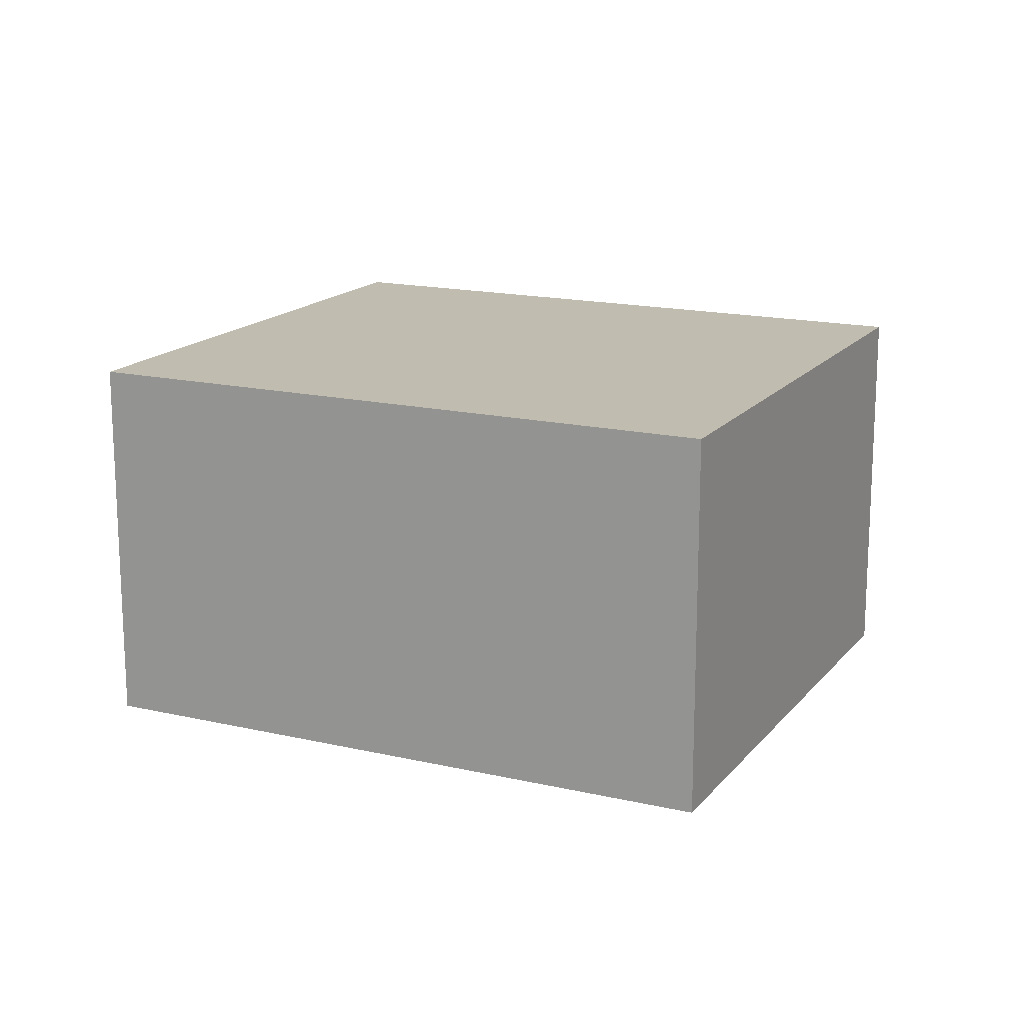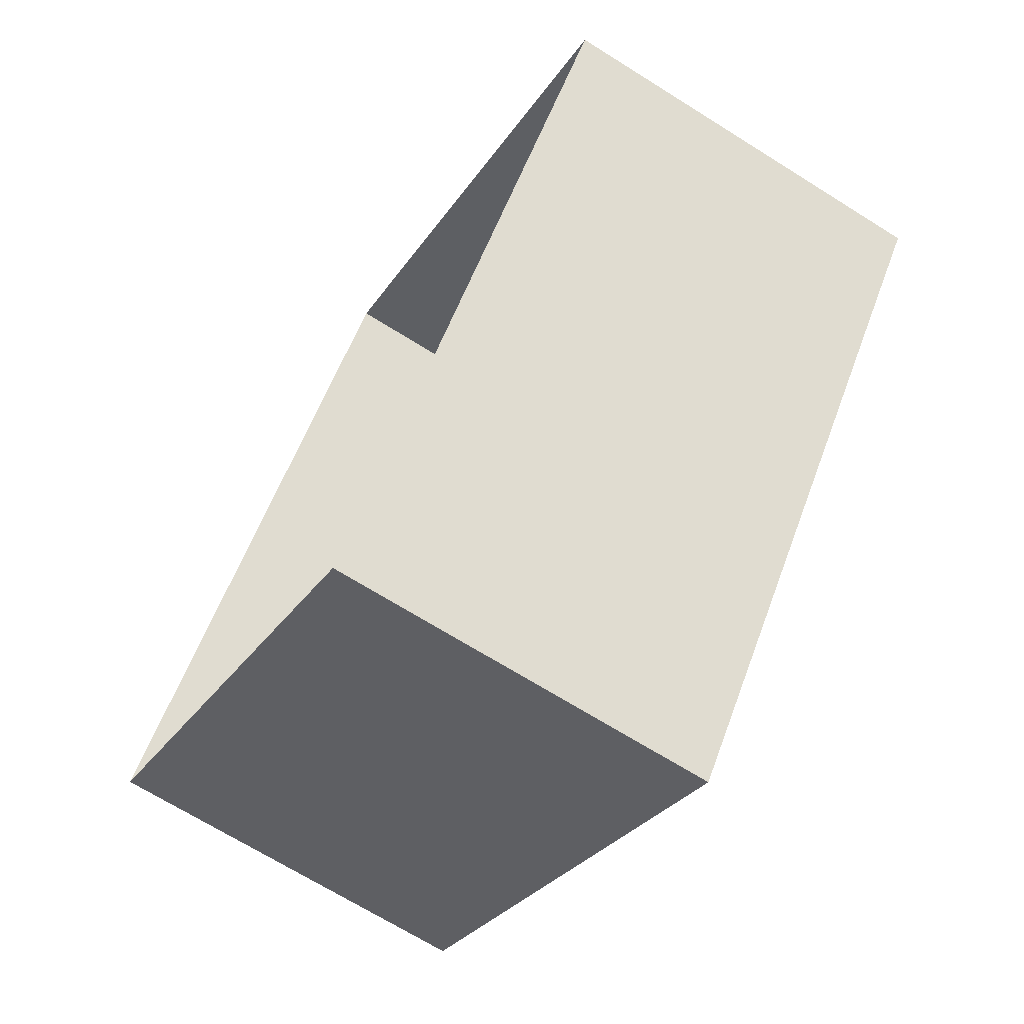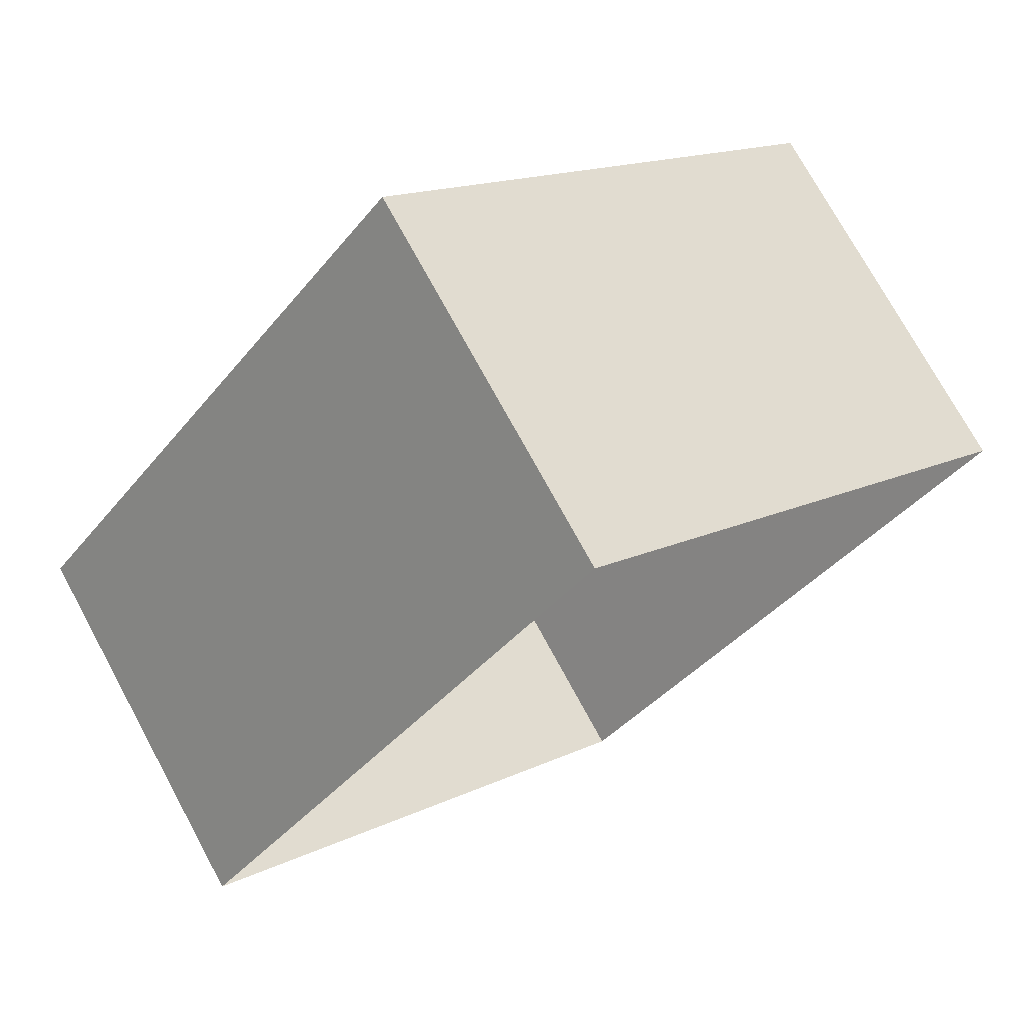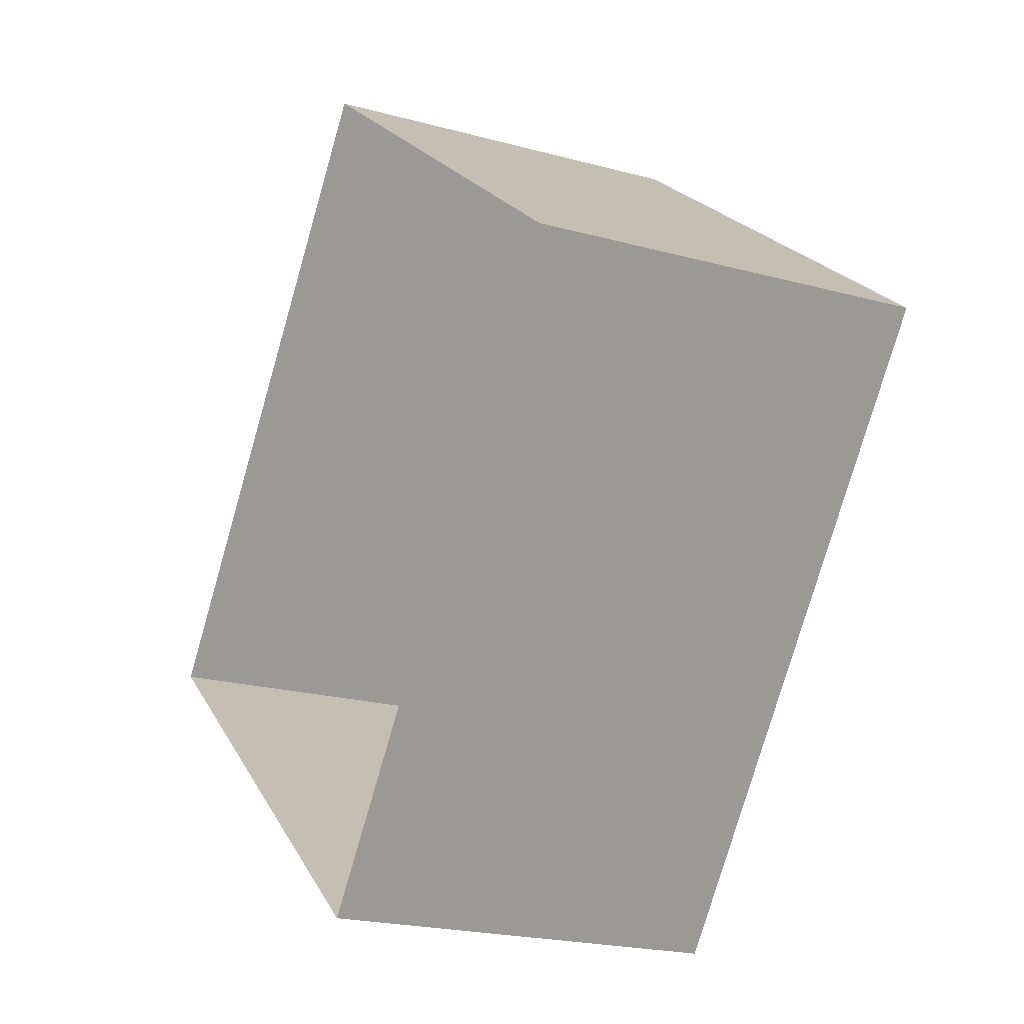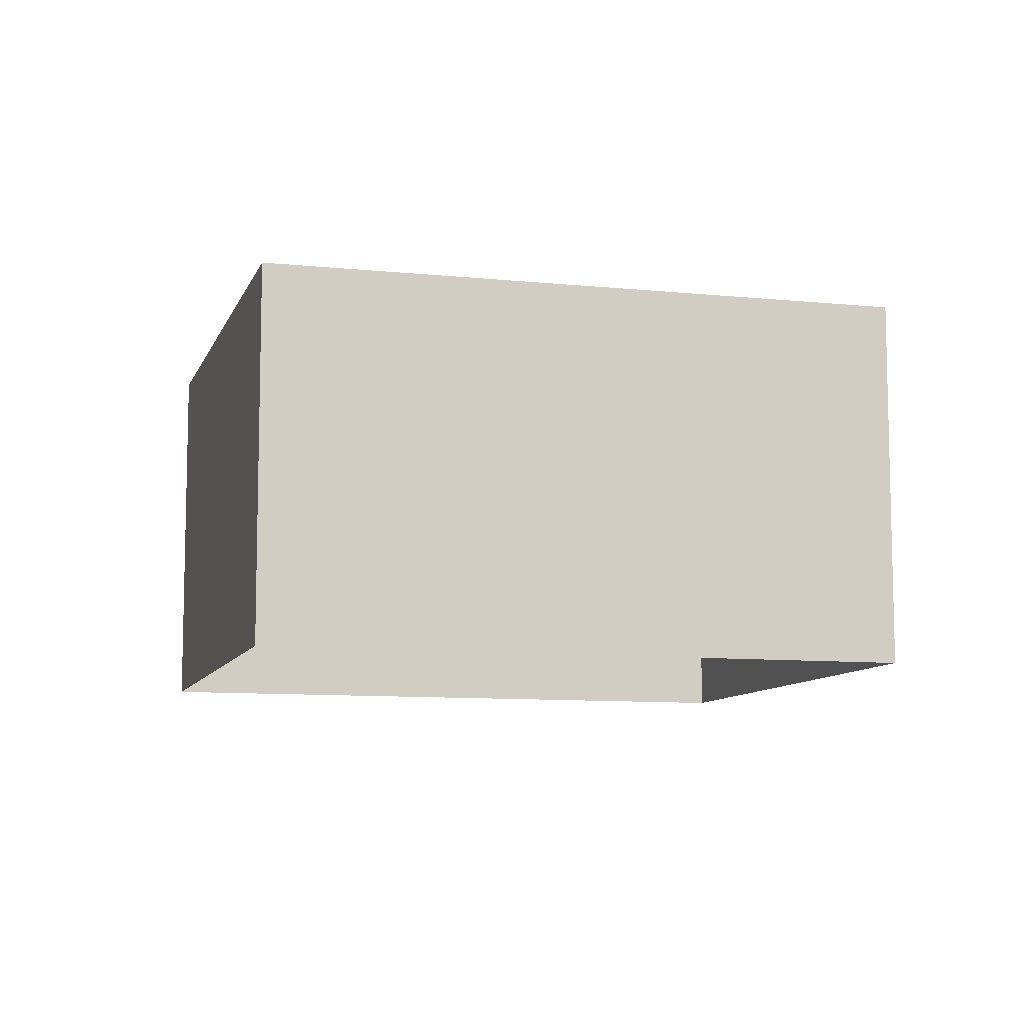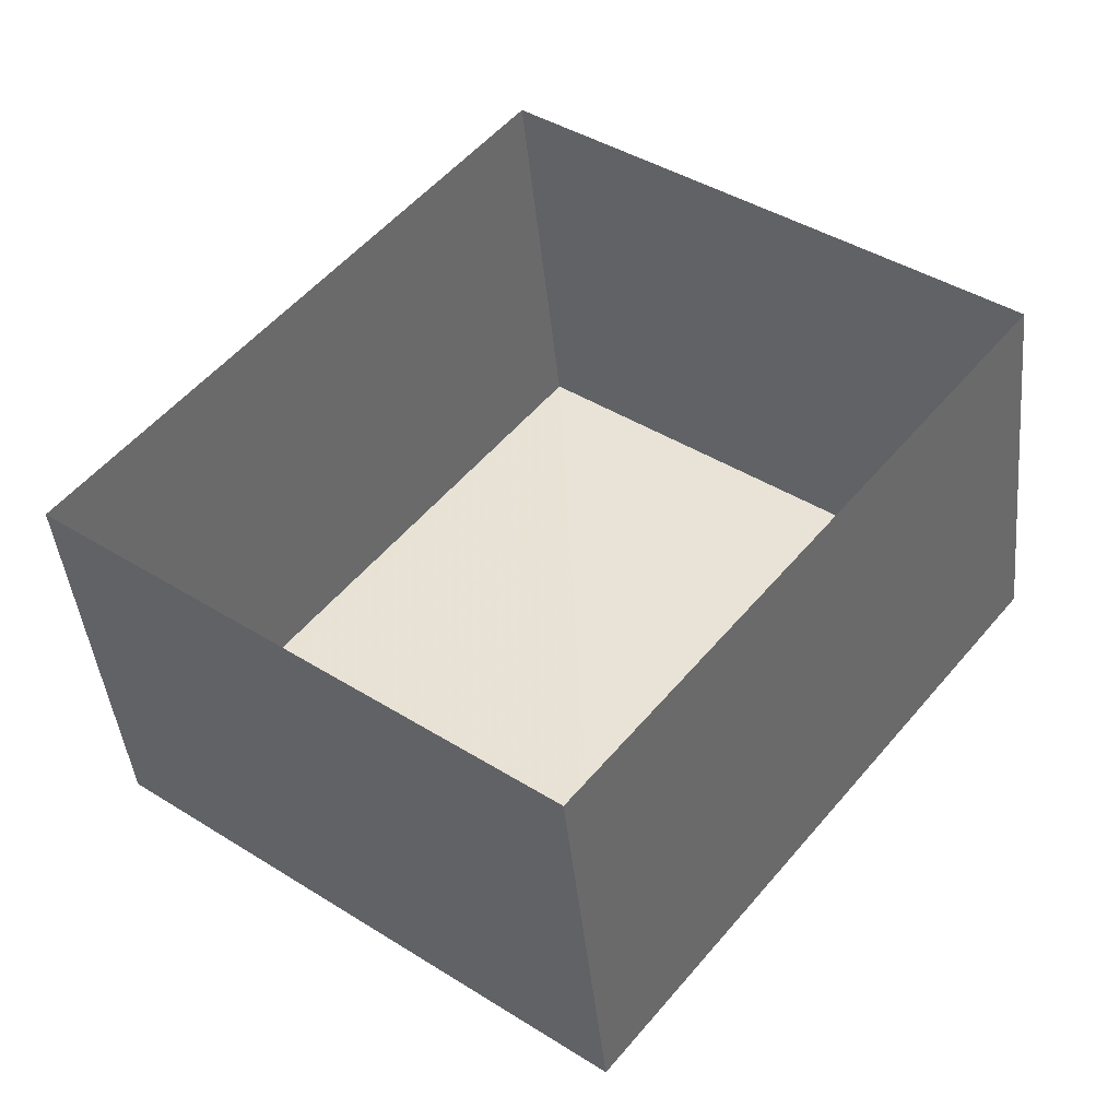
<metadata>
{"format":"obj","ext":"obj","renderer":"f3d","projection":"perspective","resolution":1024,"background":"white","views":[{"elev":16.4,"azim":-26.1,"up":"+Z"},{"elev":-69.0,"azim":-122.4,"up":"+Y"},{"elev":74.0,"azim":151.7,"up":"+Y"},{"elev":-21.1,"azim":-116.3,"up":"+Y"},{"elev":-9.2,"azim":113.0,"up":"+Z"},{"elev":-43.2,"azim":-174.2,"up":"+Y"}]}
</metadata>
<code>
v -3.141e+05 3.939e+04 24.78
v -3.141e+05 3.939e+04 24.79
v -3.141e+05 3.939e+04 24.79
v -3.141e+05 3.939e+04 24.78
v -3.141e+05 3.939e+04 27.97
v -3.141e+05 3.939e+04 27.97
v -3.141e+05 3.939e+04 27.97
v -3.141e+05 3.939e+04 27.97
f 1 2 3
f 4 1 3
f 5 6 7
f 8 5 7
f 8 3 2
f 8 7 3
f 5 1 4
f 6 5 4
f 7 4 3
f 7 6 4
f 8 2 1
f 5 8 1

</code>
